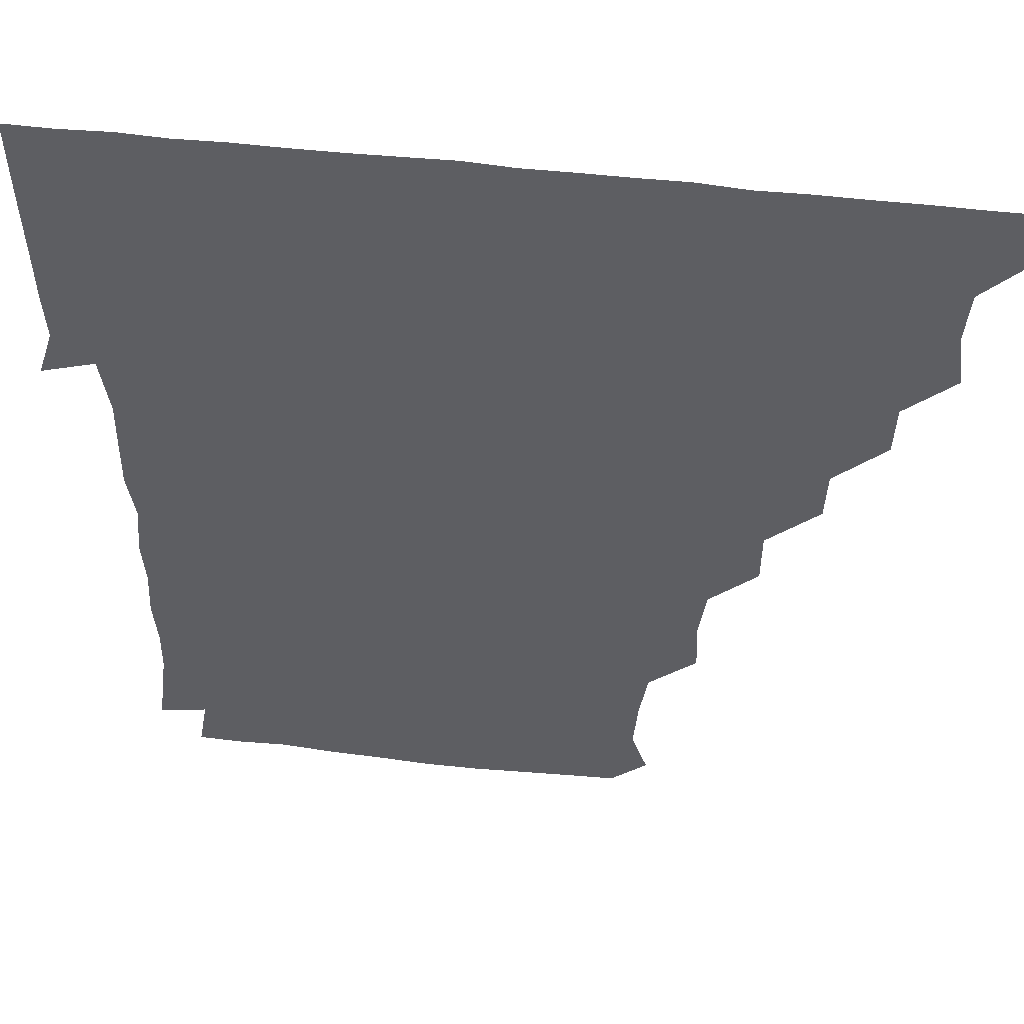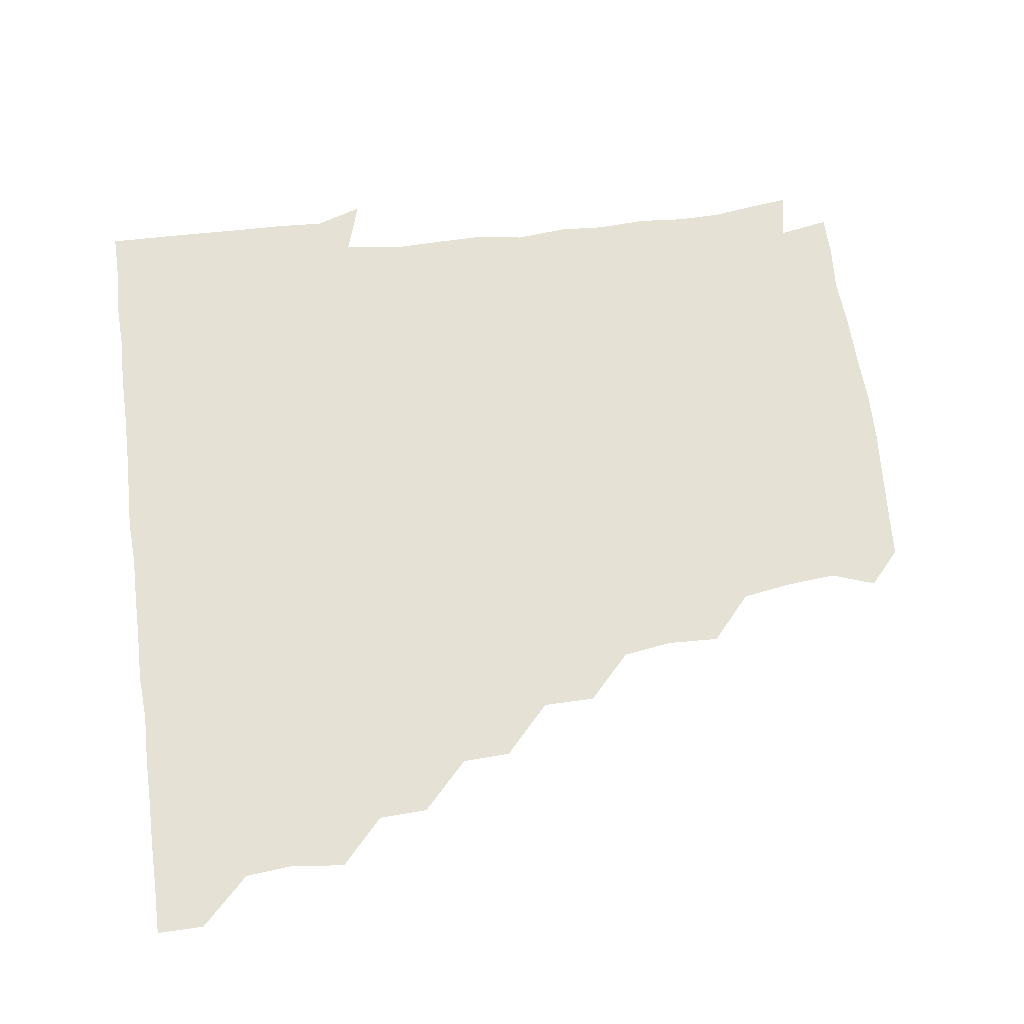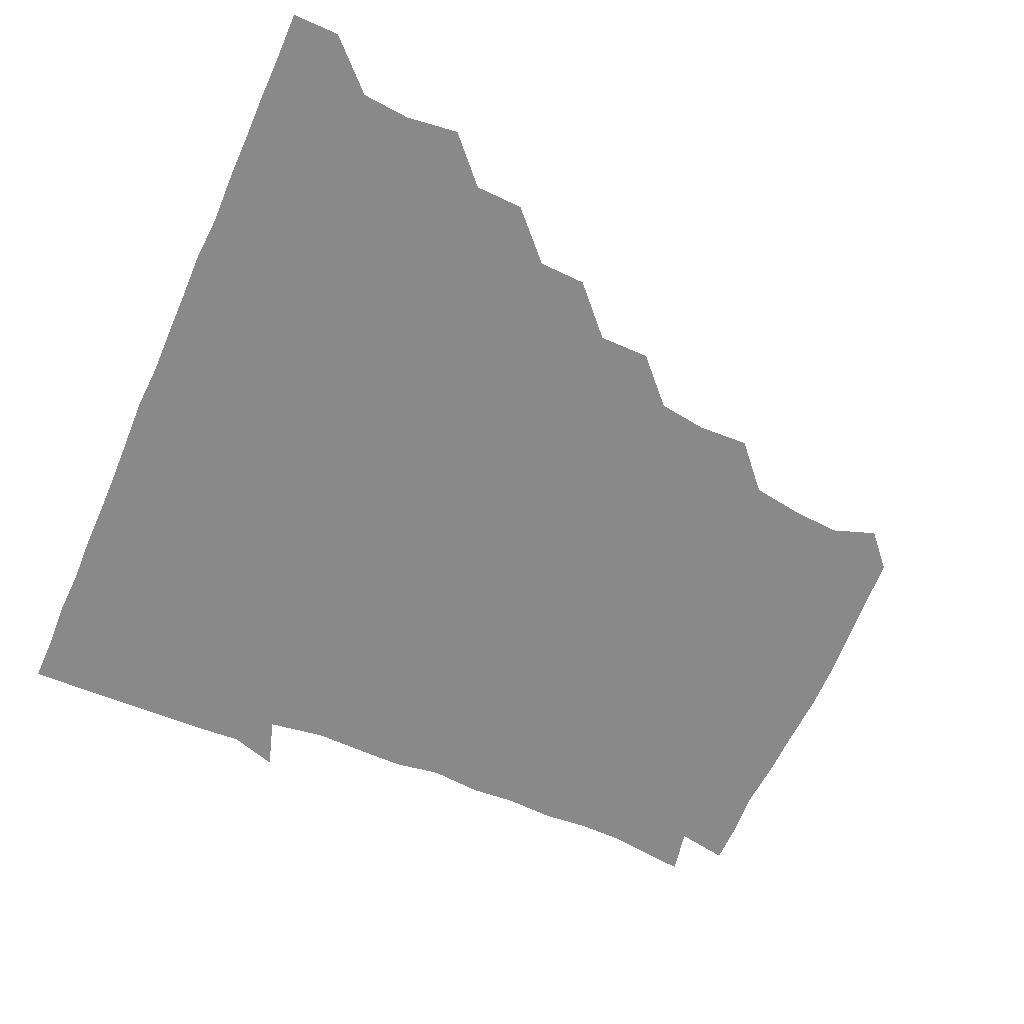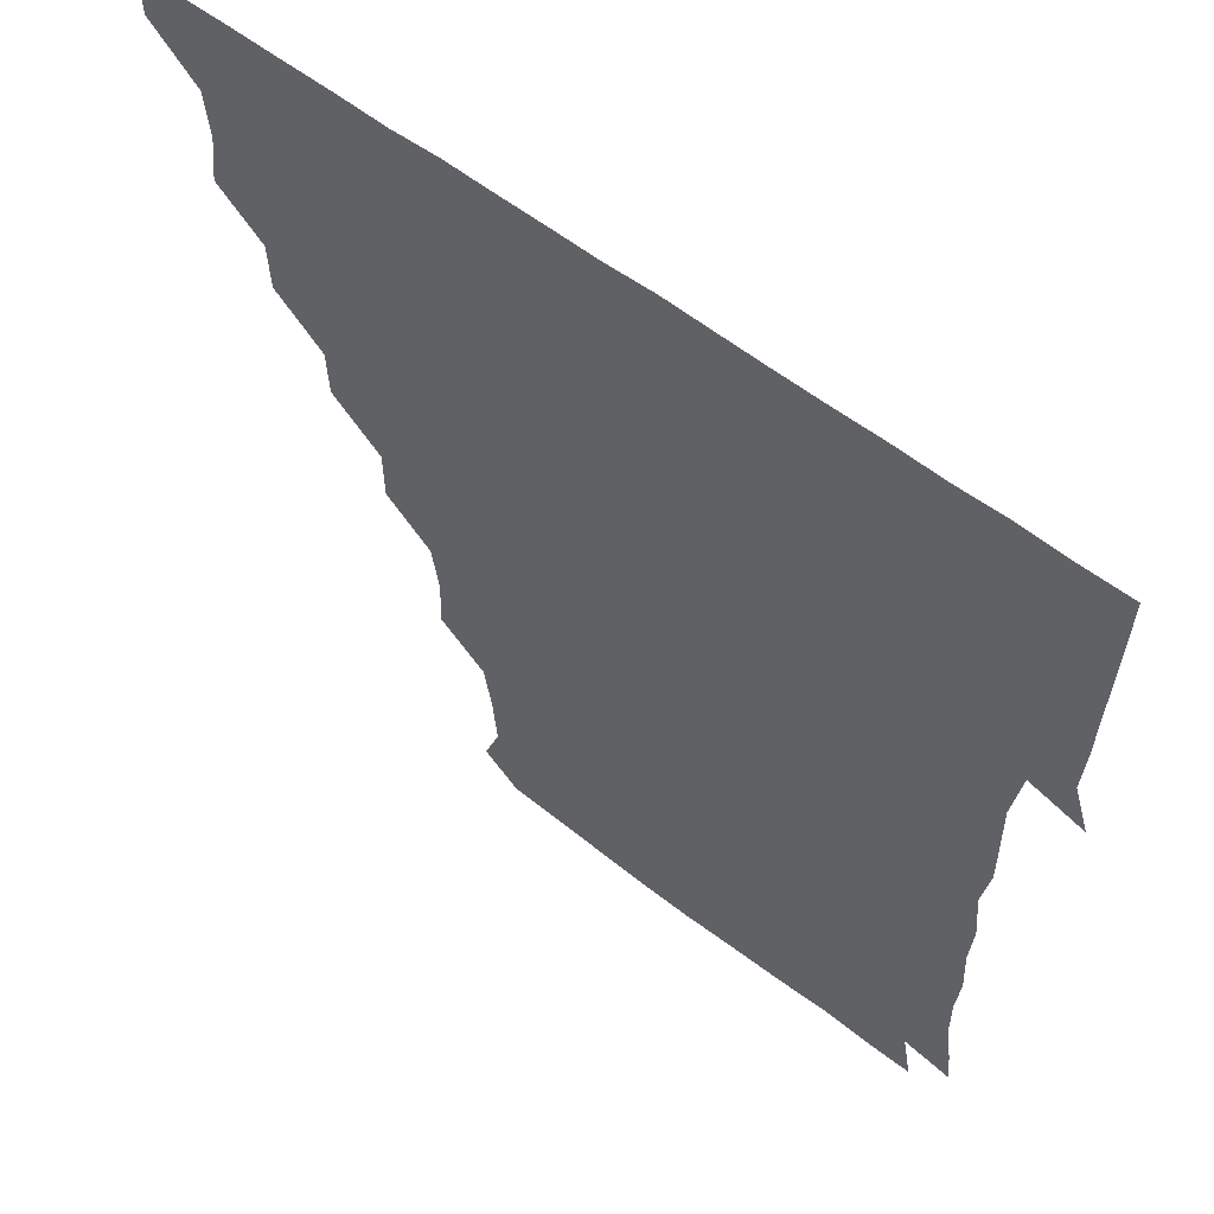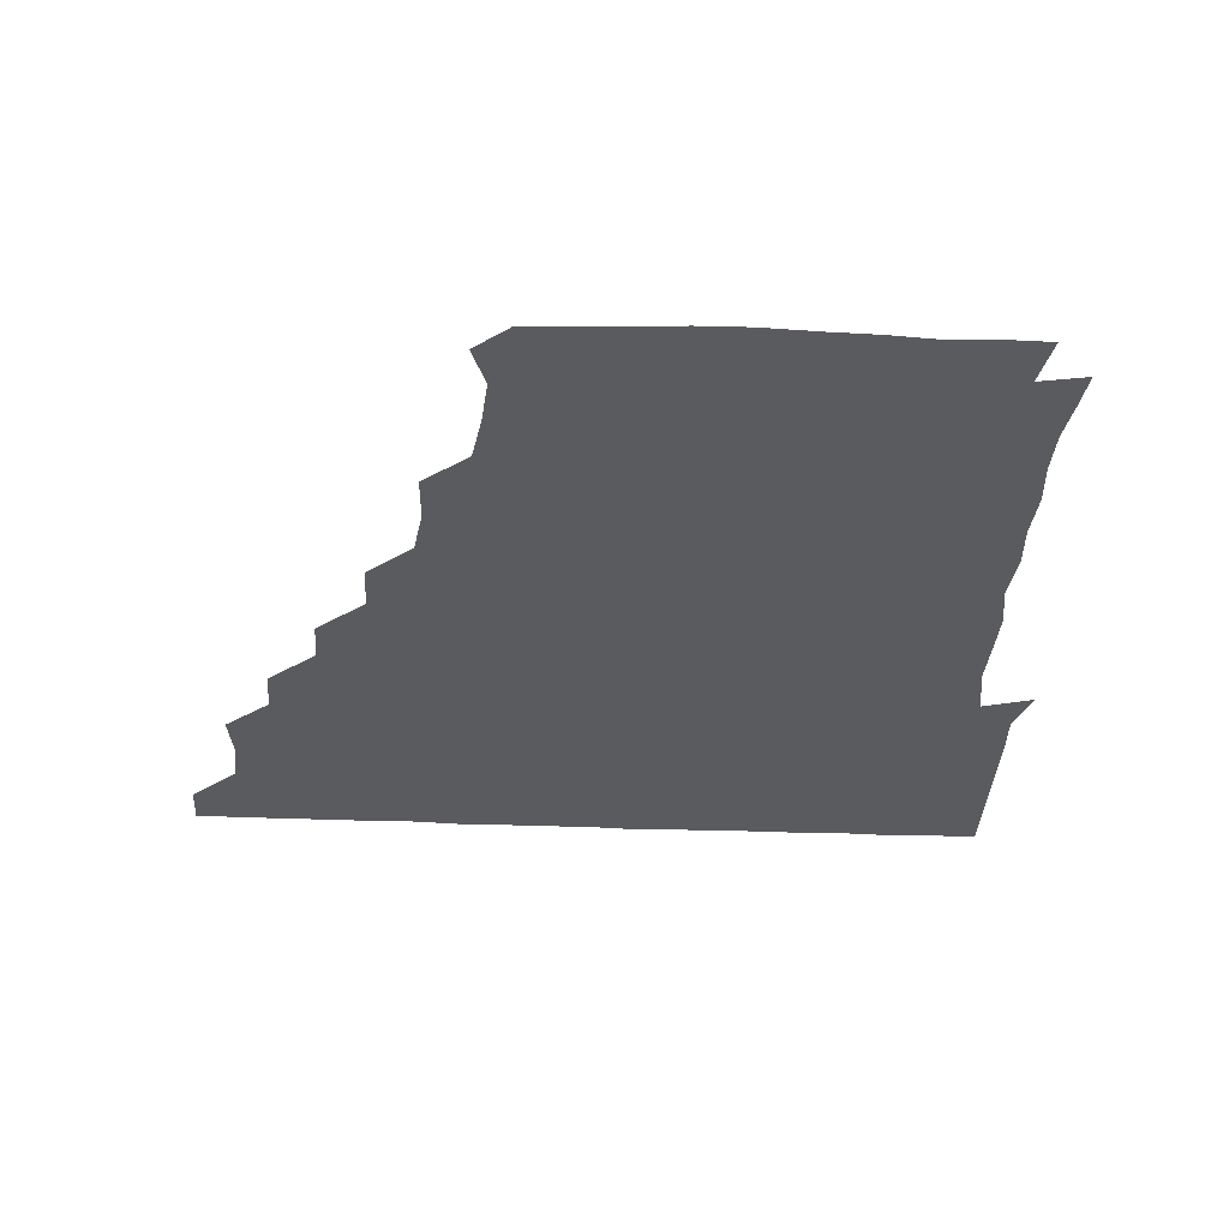
<metadata>
{"format":"obj","ext":"obj","renderer":"f3d","projection":"perspective","resolution":1024,"background":"white","views":[{"elev":50.1,"azim":-172.6,"up":"+Y"},{"elev":65.1,"azim":-97.6,"up":"+Z"},{"elev":-63.1,"azim":-113.6,"up":"+Z"},{"elev":58.1,"azim":38.7,"up":"+Y"},{"elev":-32.8,"azim":-3.3,"up":"+Z"}]}
</metadata>
<code>
v 436.1 405.9 0
v 435.9 421.1 0
v 450.5 357.9 0
v 452.6 374.9 0
v 451.2 390.6 0
v 451.3 405.9 0
v 451 421 0
v 465.8 328.4 0
v 465.2 344.2 0
v 467.1 361.9 0
v 466.8 376.4 0
v 466.2 391 0
v 466.1 406 0
v 466 421.2 0
v 482 298.1 0
v 481.3 313.7 0
v 482.2 331.9 0
v 480.9 346 0
v 481.9 361.9 0
v 481.5 376.3 0
v 481.2 391 0
v 481.1 406 0
v 481 421.1 0
v 497.8 266.7 0
v 497.7 283.4 0
v 496.2 300.6 0
v 496.6 317.2 0
v 496.9 332 0
v 496.9 347.2 0
v 496.1 361.2 0
v 496.2 376.2 0
v 496.1 391 0
v 496.1 405.7 0
v 496 421.2 0
v 514 220.4 0
v 514.7 237.1 0
v 512.4 252.9 0
v 511.9 271 0
v 511.8 286 0
v 511.1 300.5 0
v 510.8 315.7 0
v 511.4 332.1 0
v 511.3 346.6 0
v 511.1 361.2 0
v 511.1 376.1 0
v 511 391 0
v 511 406.1 0
v 511.1 420.8 0
v 527.5 161.2 0
v 532.4 175.3 0
v 531.1 191.5 0
v 528.6 207.4 0
v 528.2 226.2 0
v 527 240.1 0
v 526.5 256.2 0
v 526.1 270.7 0
v 526.6 287.2 0
v 526.4 301.8 0
v 526.6 316.9 0
v 526.2 331.6 0
v 526.2 346.3 0
v 526.3 361.2 0
v 525.8 376.1 0
v 526.1 390.9 0
v 526 405.8 0
v 526.3 421.8 0
v 538.6 151.2 0
v 542 164.9 0
v 544.1 181.5 0
v 541.9 194.4 0
v 541.7 211.5 0
v 542.3 227.2 0
v 541.7 242.6 0
v 541.2 256 0
v 541.3 271.2 0
v 541.2 287.1 0
v 541.3 301.6 0
v 541.5 316.9 0
v 540.9 330.8 0
v 541.2 346.4 0
v 541.3 361.2 0
v 541.3 376 0
v 541.2 390.8 0
v 541 406.2 0
v 540.9 421.5 0
v 551.7 150.5 0
v 557 166.6 0
v 556.6 183.7 0
v 557.1 196.9 0
v 556.1 212.7 0
v 557.2 228.4 0
v 556.2 241.9 0
v 556.2 257.3 0
v 557 272.1 0
v 556.2 286.1 0
v 556.1 301.4 0
v 556.3 317.1 0
v 556 331 0
v 556.2 346.3 0
v 556.2 361.1 0
v 556.1 376 0
v 556.3 390.7 0
v 556.2 405.5 0
v 555.7 421.5 0
v 567.1 149.5 0
v 572 167.8 0
v 571.5 181.7 0
v 571.2 197 0
v 571.9 210.5 0
v 570.5 227.5 0
v 571.2 241.4 0
v 570.9 256.1 0
v 571.3 271.9 0
v 571.4 287.1 0
v 571.2 301.9 0
v 571.1 316.4 0
v 571.1 331.3 0
v 571.4 346.5 0
v 570.9 361 0
v 571.1 375.9 0
v 571.2 390.7 0
v 571.1 405.8 0
v 570.9 421.3 0
v 584.3 148.4 0
v 585.8 167.3 0
v 586.9 182.6 0
v 585.6 197.1 0
v 586.7 213.3 0
v 586.1 227.3 0
v 586.4 241.6 0
v 586 256.3 0
v 585.9 272.7 0
v 586.2 287.5 0
v 586.2 301.3 0
v 586.1 316.3 0
v 586.1 331.5 0
v 586.2 346.3 0
v 586.5 361.3 0
v 586.2 375.9 0
v 586.2 390.5 0
v 585.9 406.1 0
v 585.7 422.1 0
v 600.5 148 0
v 599.7 167.9 0
v 601.9 183.1 0
v 601.8 197.3 0
v 601.2 212.6 0
v 600.3 227.3 0
v 601.4 242.4 0
v 601.4 257.1 0
v 600.9 272.2 0
v 600.9 286.7 0
v 601.2 301.1 0
v 601.1 316.8 0
v 601 330.6 0
v 601.3 346.8 0
v 601.2 361.2 0
v 601.1 376 0
v 601 391 0
v 601.1 405.8 0
v 600.2 421.7 0
v 617.8 148.8 0
v 615.8 165.4 0
v 616.1 182 0
v 616.1 197.2 0
v 615.9 213 0
v 616.4 225.2 0
v 615.4 242 0
v 615.8 257.2 0
v 615.8 272.1 0
v 615.8 286.7 0
v 616 302.7 0
v 616.1 316.3 0
v 616.2 331.9 0
v 616 346.8 0
v 616.1 361.1 0
v 616.3 376 0
v 616.3 390.8 0
v 616.2 405.7 0
v 615.2 421.3 0
v 633.5 149.1 0
v 631.2 166.1 0
v 630.5 183 0
v 630.8 197.8 0
v 630.2 213.1 0
v 631 228 0
v 631.1 242.7 0
v 630.9 256.9 0
v 630.7 271.7 0
v 631 286.5 0
v 630.9 301.5 0
v 630.8 317.2 0
v 631.2 331.6 0
v 631.1 346 0
v 631.1 361.3 0
v 631.2 376.1 0
v 631.3 390.9 0
v 631.2 405.7 0
v 630.4 421.2 0
v 650 150.3 0
v 646.9 166.4 0
v 644.5 183.3 0
v 645.4 198 0
v 645.3 213.3 0
v 646 226.4 0
v 645 242.7 0
v 645.7 257.3 0
v 646 271.2 0
v 645.7 286.7 0
v 645.6 302.4 0
v 646.1 315.9 0
v 645.7 332.4 0
v 646.1 346.2 0
v 646 361.5 0
v 646.1 376.3 0
v 646.5 390.9 0
v 646.4 405.5 0
v 645.2 421.4 0
v 665.1 149.3 0
v 661 167.3 0
v 659.8 181.8 0
v 659.1 197.7 0
v 659.1 213.6 0
v 659.9 228.2 0
v 660.1 242 0
v 660.1 257.1 0
v 660.5 271.7 0
v 660.2 287.2 0
v 660.3 302.1 0
v 660.8 317 0
v 660.7 332 0
v 660.7 347.1 0
v 661.1 361.2 0
v 661 375.9 0
v 661.1 391.1 0
v 661.3 405.6 0
v 660.7 420.9 0
v 678.6 149.5 0
v 675.7 166.1 0
v 674.1 181.7 0
v 673.6 195.9 0
v 673 211.7 0
v 673.8 226.5 0
v 673.8 241.2 0
v 674 256.4 0
v 673.7 272.1 0
v 675.1 286.1 0
v 674.9 301.2 0
v 674.9 317 0
v 675 333.4 0
v 675.8 346.2 0
v 675.6 362.2 0
v 675.8 376.7 0
v 676 391.2 0
v 676.1 405.8 0
v 675.5 421.5 0
v 690.6 163.1 0
v 689.3 175.5 0
v 687.3 189.6 0
v 687.2 204.3 0
v 688.4 219.1 0
v 687.6 234.8 0
v 688.6 249.8 0
v 687.1 266.6 0
v 689.5 281.7 0
v 689.3 297 0
v 689 313.6 0
v 691.8 332.4 0
v 688.7 347.7 0
v 689.5 361.7 0
v 690.4 376.2 0
v 690.6 391.4 0
v 690.9 405.9 0
v 690.9 420.8 0
v 708.5 327.2 0
v 703.6 342.5 0
v 704.5 357.8 0
v 704.8 374.2 0
v 705.3 390.5 0
v 705.7 405.9 0
v 706 420.9 0
f 5 6 1
f 1 6 2
f 6 7 2
f 9 10 3
f 3 10 4
f 10 11 4
f 4 11 5
f 11 12 5
f 5 12 6
f 12 13 6
f 6 13 7
f 13 14 7
f 16 17 8
f 8 17 9
f 17 18 9
f 9 18 10
f 18 19 10
f 10 19 11
f 19 20 11
f 11 20 12
f 20 21 12
f 12 21 13
f 21 22 13
f 13 22 14
f 22 23 14
f 25 26 15
f 15 26 16
f 26 27 16
f 16 27 17
f 27 28 17
f 17 28 18
f 28 29 18
f 18 29 19
f 29 30 19
f 19 30 20
f 30 31 20
f 20 31 21
f 31 32 21
f 21 32 22
f 32 33 22
f 22 33 23
f 33 34 23
f 37 38 24
f 24 38 25
f 38 39 25
f 25 39 26
f 39 40 26
f 26 40 27
f 40 41 27
f 27 41 28
f 41 42 28
f 28 42 29
f 42 43 29
f 29 43 30
f 43 44 30
f 30 44 31
f 44 45 31
f 31 45 32
f 45 46 32
f 32 46 33
f 46 47 33
f 33 47 34
f 47 48 34
f 52 53 35
f 35 53 36
f 53 54 36
f 36 54 37
f 54 55 37
f 37 55 38
f 55 56 38
f 38 56 39
f 56 57 39
f 39 57 40
f 57 58 40
f 40 58 41
f 58 59 41
f 41 59 42
f 59 60 42
f 42 60 43
f 60 61 43
f 43 61 44
f 61 62 44
f 44 62 45
f 62 63 45
f 45 63 46
f 63 64 46
f 46 64 47
f 64 65 47
f 47 65 48
f 65 66 48
f 67 68 49
f 49 68 50
f 68 69 50
f 50 69 51
f 69 70 51
f 51 70 52
f 70 71 52
f 52 71 53
f 71 72 53
f 53 72 54
f 72 73 54
f 54 73 55
f 73 74 55
f 55 74 56
f 74 75 56
f 56 75 57
f 75 76 57
f 57 76 58
f 76 77 58
f 58 77 59
f 77 78 59
f 59 78 60
f 78 79 60
f 60 79 61
f 79 80 61
f 61 80 62
f 80 81 62
f 62 81 63
f 81 82 63
f 63 82 64
f 82 83 64
f 64 83 65
f 83 84 65
f 65 84 66
f 84 85 66
f 67 86 68
f 86 87 68
f 68 87 69
f 87 88 69
f 69 88 70
f 88 89 70
f 70 89 71
f 89 90 71
f 71 90 72
f 90 91 72
f 72 91 73
f 91 92 73
f 73 92 74
f 92 93 74
f 74 93 75
f 93 94 75
f 75 94 76
f 94 95 76
f 76 95 77
f 95 96 77
f 77 96 78
f 96 97 78
f 78 97 79
f 97 98 79
f 79 98 80
f 98 99 80
f 80 99 81
f 99 100 81
f 81 100 82
f 100 101 82
f 82 101 83
f 101 102 83
f 83 102 84
f 102 103 84
f 84 103 85
f 103 104 85
f 86 105 87
f 105 106 87
f 87 106 88
f 106 107 88
f 88 107 89
f 107 108 89
f 89 108 90
f 108 109 90
f 90 109 91
f 109 110 91
f 91 110 92
f 110 111 92
f 92 111 93
f 111 112 93
f 93 112 94
f 112 113 94
f 94 113 95
f 113 114 95
f 95 114 96
f 114 115 96
f 96 115 97
f 115 116 97
f 97 116 98
f 116 117 98
f 98 117 99
f 117 118 99
f 99 118 100
f 118 119 100
f 100 119 101
f 119 120 101
f 101 120 102
f 120 121 102
f 102 121 103
f 121 122 103
f 103 122 104
f 122 123 104
f 105 124 106
f 124 125 106
f 106 125 107
f 125 126 107
f 107 126 108
f 126 127 108
f 108 127 109
f 127 128 109
f 109 128 110
f 128 129 110
f 110 129 111
f 129 130 111
f 111 130 112
f 130 131 112
f 112 131 113
f 131 132 113
f 113 132 114
f 132 133 114
f 114 133 115
f 133 134 115
f 115 134 116
f 134 135 116
f 116 135 117
f 135 136 117
f 117 136 118
f 136 137 118
f 118 137 119
f 137 138 119
f 119 138 120
f 138 139 120
f 120 139 121
f 139 140 121
f 121 140 122
f 140 141 122
f 122 141 123
f 141 142 123
f 124 143 125
f 143 144 125
f 125 144 126
f 144 145 126
f 126 145 127
f 145 146 127
f 127 146 128
f 146 147 128
f 128 147 129
f 147 148 129
f 129 148 130
f 148 149 130
f 130 149 131
f 149 150 131
f 131 150 132
f 150 151 132
f 132 151 133
f 151 152 133
f 133 152 134
f 152 153 134
f 134 153 135
f 153 154 135
f 135 154 136
f 154 155 136
f 136 155 137
f 155 156 137
f 137 156 138
f 156 157 138
f 138 157 139
f 157 158 139
f 139 158 140
f 158 159 140
f 140 159 141
f 159 160 141
f 141 160 142
f 160 161 142
f 143 162 144
f 162 163 144
f 144 163 145
f 163 164 145
f 145 164 146
f 164 165 146
f 146 165 147
f 165 166 147
f 147 166 148
f 166 167 148
f 148 167 149
f 167 168 149
f 149 168 150
f 168 169 150
f 150 169 151
f 169 170 151
f 151 170 152
f 170 171 152
f 152 171 153
f 171 172 153
f 153 172 154
f 172 173 154
f 154 173 155
f 173 174 155
f 155 174 156
f 174 175 156
f 156 175 157
f 175 176 157
f 157 176 158
f 176 177 158
f 158 177 159
f 177 178 159
f 159 178 160
f 178 179 160
f 160 179 161
f 179 180 161
f 162 181 163
f 181 182 163
f 163 182 164
f 182 183 164
f 164 183 165
f 183 184 165
f 165 184 166
f 184 185 166
f 166 185 167
f 185 186 167
f 167 186 168
f 186 187 168
f 168 187 169
f 187 188 169
f 169 188 170
f 188 189 170
f 170 189 171
f 189 190 171
f 171 190 172
f 190 191 172
f 172 191 173
f 191 192 173
f 173 192 174
f 192 193 174
f 174 193 175
f 193 194 175
f 175 194 176
f 194 195 176
f 176 195 177
f 195 196 177
f 177 196 178
f 196 197 178
f 178 197 179
f 197 198 179
f 179 198 180
f 198 199 180
f 181 200 182
f 200 201 182
f 182 201 183
f 201 202 183
f 183 202 184
f 202 203 184
f 184 203 185
f 203 204 185
f 185 204 186
f 204 205 186
f 186 205 187
f 205 206 187
f 187 206 188
f 206 207 188
f 188 207 189
f 207 208 189
f 189 208 190
f 208 209 190
f 190 209 191
f 209 210 191
f 191 210 192
f 210 211 192
f 192 211 193
f 211 212 193
f 193 212 194
f 212 213 194
f 194 213 195
f 213 214 195
f 195 214 196
f 214 215 196
f 196 215 197
f 215 216 197
f 197 216 198
f 216 217 198
f 198 217 199
f 217 218 199
f 200 219 201
f 219 220 201
f 201 220 202
f 220 221 202
f 202 221 203
f 221 222 203
f 203 222 204
f 222 223 204
f 204 223 205
f 223 224 205
f 205 224 206
f 224 225 206
f 206 225 207
f 225 226 207
f 207 226 208
f 226 227 208
f 208 227 209
f 227 228 209
f 209 228 210
f 228 229 210
f 210 229 211
f 229 230 211
f 211 230 212
f 230 231 212
f 212 231 213
f 231 232 213
f 213 232 214
f 232 233 214
f 214 233 215
f 233 234 215
f 215 234 216
f 234 235 216
f 216 235 217
f 235 236 217
f 217 236 218
f 236 237 218
f 219 238 220
f 238 239 220
f 220 239 221
f 239 240 221
f 221 240 222
f 240 241 222
f 222 241 223
f 241 242 223
f 223 242 224
f 242 243 224
f 224 243 225
f 243 244 225
f 225 244 226
f 244 245 226
f 226 245 227
f 245 246 227
f 227 246 228
f 246 247 228
f 228 247 229
f 247 248 229
f 229 248 230
f 248 249 230
f 230 249 231
f 249 250 231
f 231 250 232
f 250 251 232
f 232 251 233
f 251 252 233
f 233 252 234
f 252 253 234
f 234 253 235
f 253 254 235
f 235 254 236
f 254 255 236
f 236 255 237
f 255 256 237
f 239 257 240
f 257 258 240
f 240 258 241
f 258 259 241
f 241 259 242
f 259 260 242
f 242 260 243
f 260 261 243
f 243 261 244
f 261 262 244
f 244 262 245
f 262 263 245
f 245 263 246
f 263 264 246
f 246 264 247
f 264 265 247
f 247 265 248
f 265 266 248
f 248 266 249
f 266 267 249
f 249 267 250
f 267 268 250
f 250 268 251
f 268 269 251
f 251 269 252
f 269 270 252
f 252 270 253
f 270 271 253
f 253 271 254
f 271 272 254
f 254 272 255
f 272 273 255
f 255 273 256
f 273 274 256
f 268 275 269
f 275 276 269
f 269 276 270
f 276 277 270
f 270 277 271
f 277 278 271
f 271 278 272
f 278 279 272
f 272 279 273
f 279 280 273
f 273 280 274
f 280 281 274

</code>
